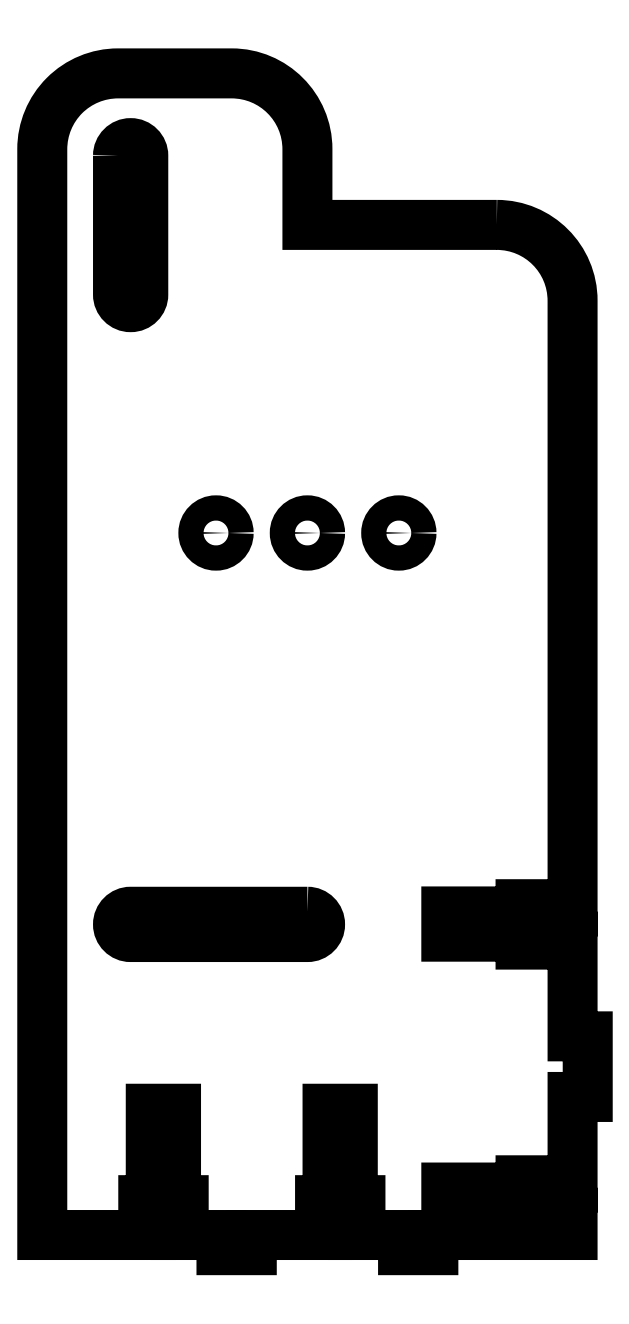
<metadata>
{"format":"dxf","ext":"dxf","renderer":"ezdxf+matplotlib","layout":"modelspace","background":"white","min_lineweight":24,"dpi":150}
</metadata>
<code>
0
SECTION
2
ENTITIES
0
LWPOLYLINE
8
0
90
69
70
1
43
0
10
37.5
20
70
42
-0.4142
10
52.5
20
55
10
52.5
20
-65.93
10
46
20
-65.93
10
46
20
-64.5
10
42.2
20
-64.5
10
42.2
20
-65.93
10
27.5
20
-65.93
10
27.5
20
-70.93
10
42.2
20
-70.93
10
42.2
20
-72.5
10
46
20
-72.5
10
46
20
-70.93
10
52.5
20
-70.93
10
52.5
20
-90.67
10
55.5
20
-90.67
10
55.5
20
-102.7
10
52.5
20
-102.7
10
52.5
20
-120.6
10
46
20
-120.6
10
46
20
-119.2
10
42.2
20
-119.2
10
42.2
20
-120.6
10
27.5
20
-120.6
10
27.5
20
-125.6
10
42.2
20
-125.6
10
42.2
20
-127.2
10
46
20
-127.2
10
46
20
-125.6
10
52.5
20
-125.6
10
52.5
20
-130
10
24.94
20
-130
10
24.94
20
-133
10
18.94
20
-133
10
18.94
20
-130
10
8.983
20
-130
10
8.983
20
-126.9
10
10.5
20
-126.9
10
10.5
20
-123.1
10
8.983
20
-123.1
10
8.983
20
-105
10
3.983
20
-105
10
3.983
20
-123.1
10
2.5
20
-123.1
10
2.5
20
-126.9
10
3.983
20
-126.9
10
3.983
20
-130
10
-11.02
20
-130
10
-11.02
20
-133
10
-17.02
20
-133
10
-17.02
20
-130
10
-26.02
20
-130
10
-26.02
20
-126.9
10
-24.5
20
-126.9
10
-24.5
20
-123.1
10
-26.02
20
-123.1
10
-26.02
20
-105
10
-31.02
20
-105
10
-31.02
20
-123.1
10
-32.5
20
-123.1
10
-32.5
20
-126.9
10
-31.02
20
-126.9
10
-31.02
20
-130
10
-52.5
20
-130
10
-52.5
20
85
42
-0.4142
10
-37.5
20
100
10
-15
20
100
42
-0.4142
10
0
20
85
10
0
20
70
0
CIRCLE
8
0
10
-18.1
20
9
30
0
40
2.5
210
0
220
0
230
1
0
CIRCLE
8
0
10
18.1
20
9
30
0
40
2.5
210
0
220
0
230
1
0
LWPOLYLINE
8
0
90
4
70
1
43
0
10
0
20
-66
10
-35
20
-66
42
1
10
-35
20
-71
10
-1.531e-16
20
-71
42
1
0
CIRCLE
8
0
10
0
20
9
30
0
40
2.5
210
0
220
0
230
1
0
LWPOLYLINE
8
0
90
4
70
1
43
0
10
-37.5
20
83.69
10
-37.5
20
56.22
42
1
10
-32.5
20
56.22
10
-32.5
20
83.69
42
1
0
ENDSEC
0
EOF

</code>
